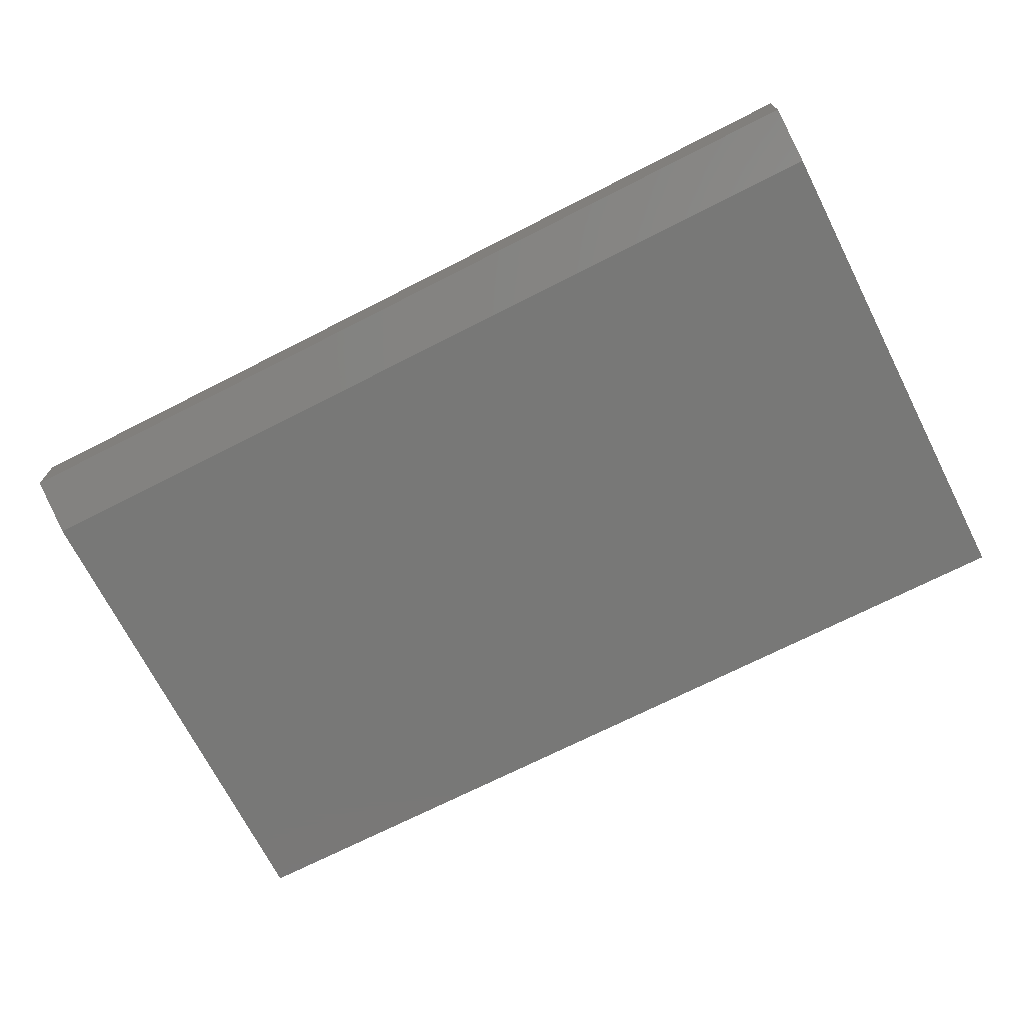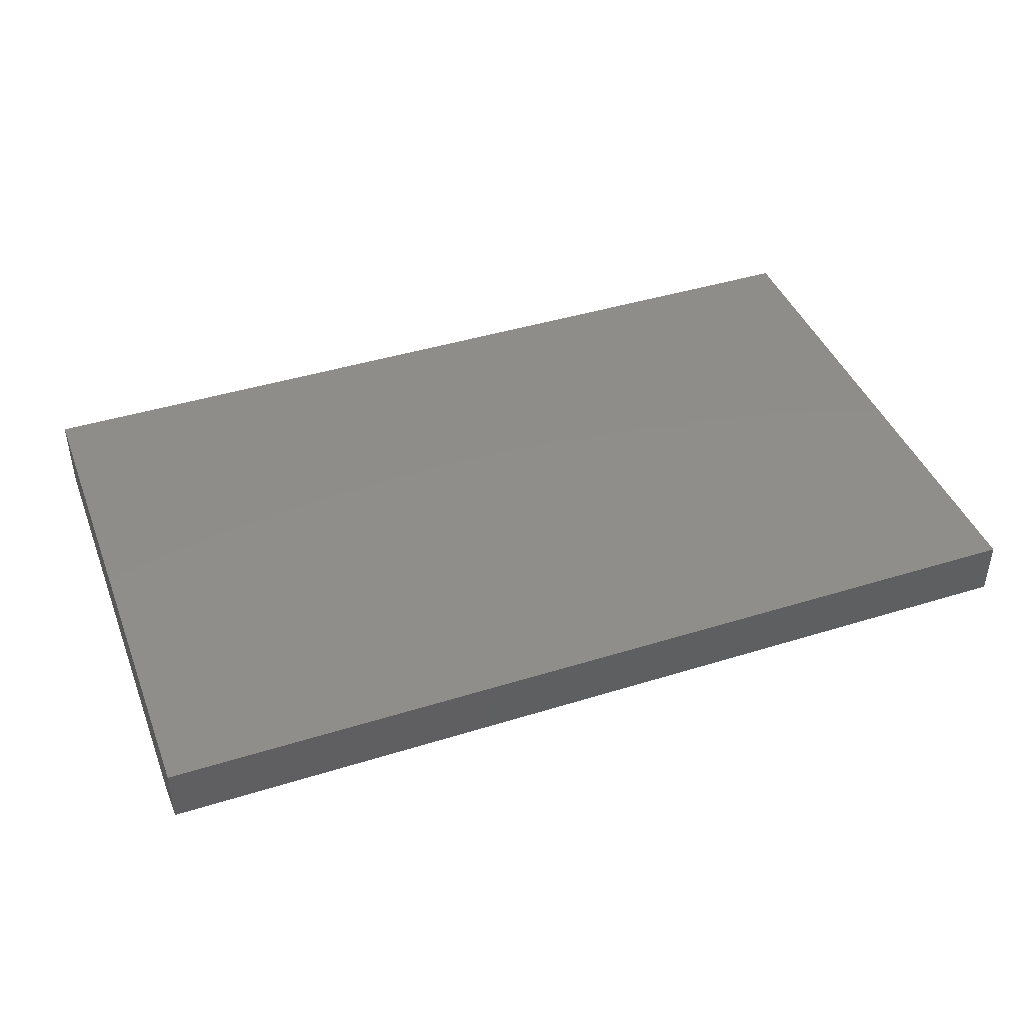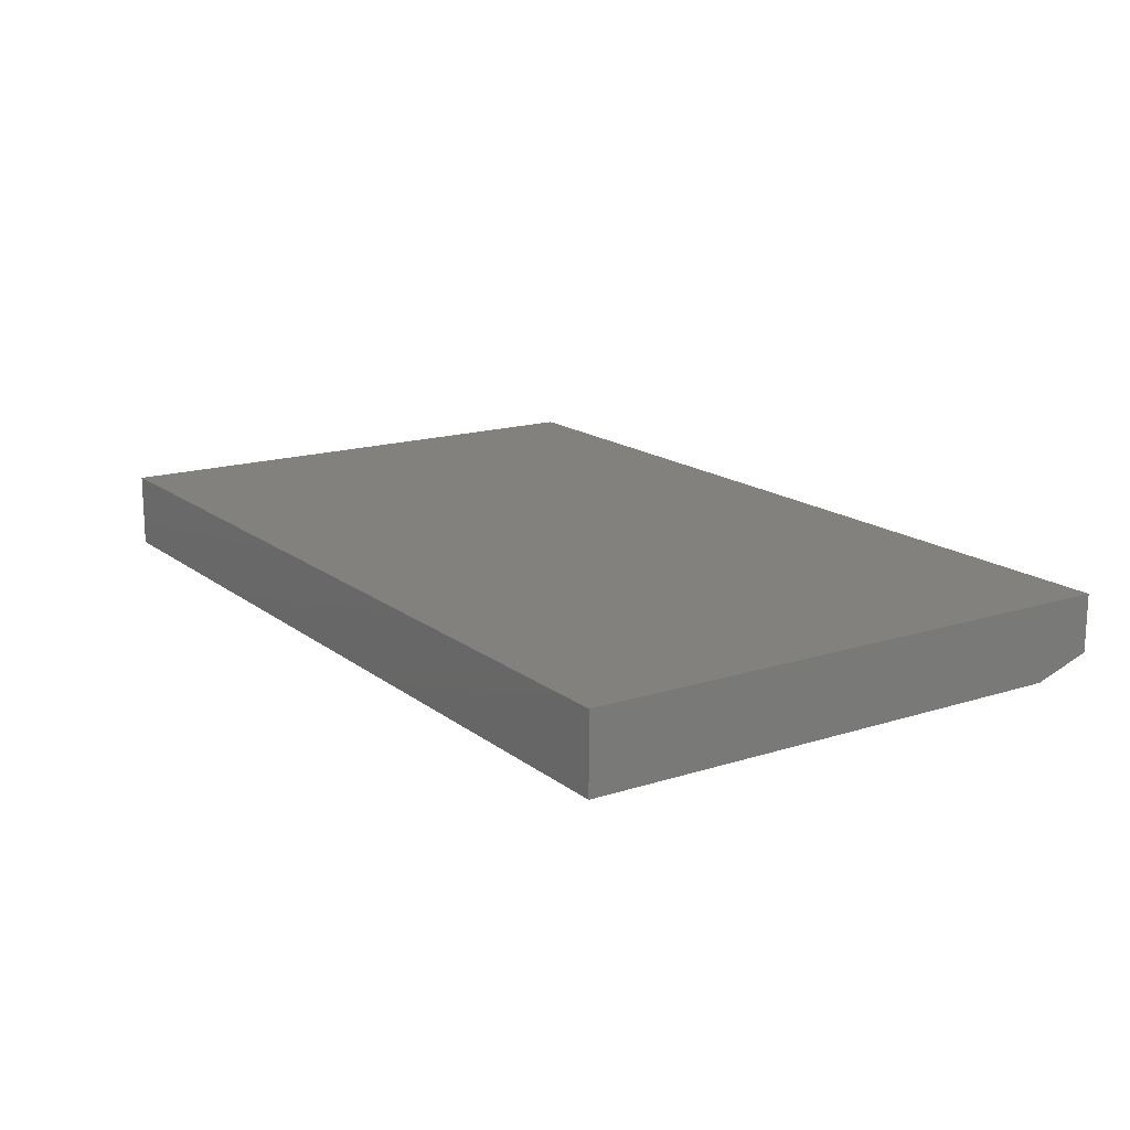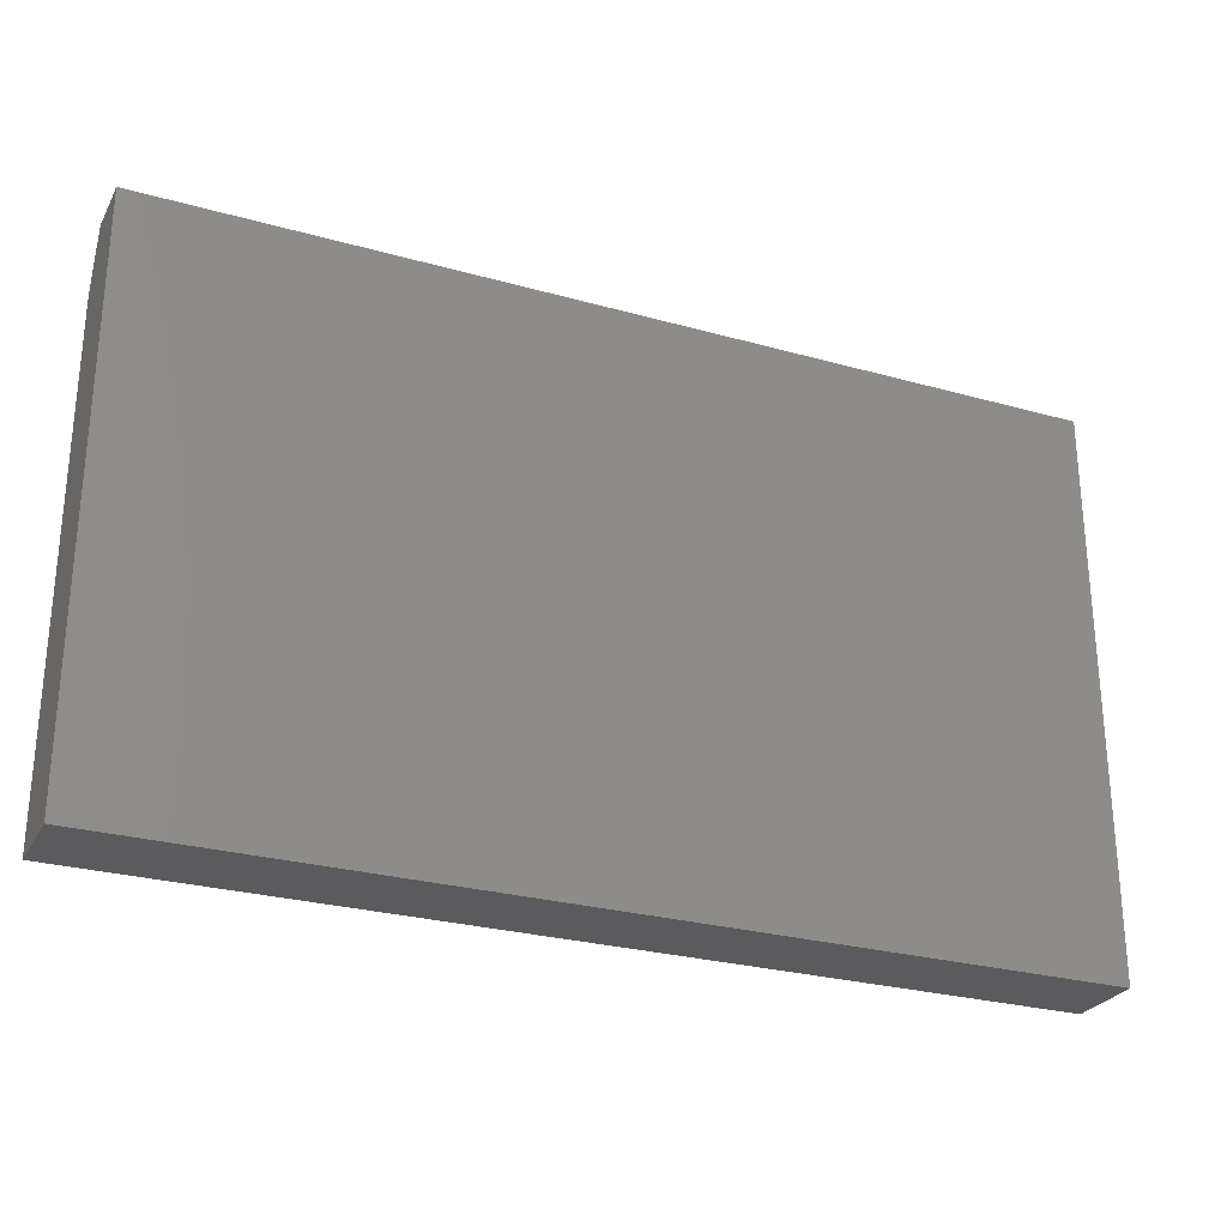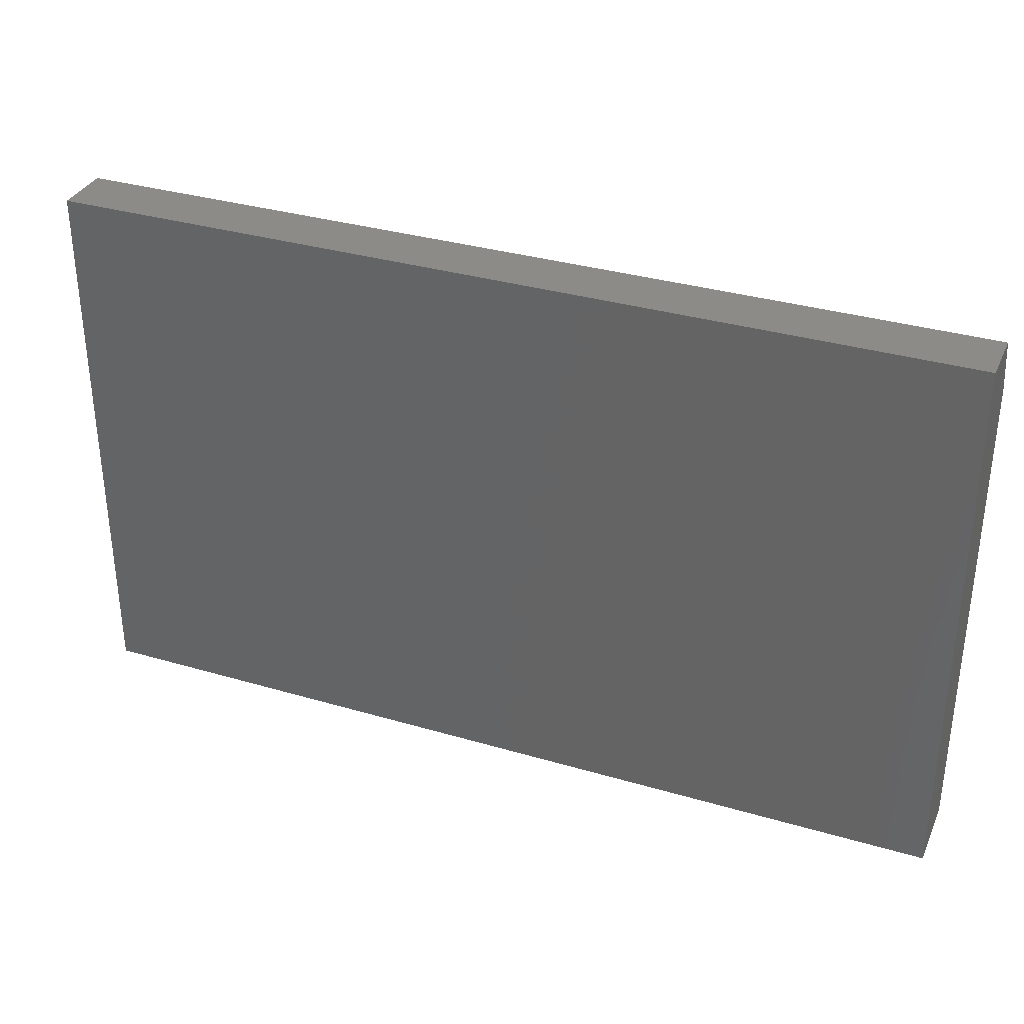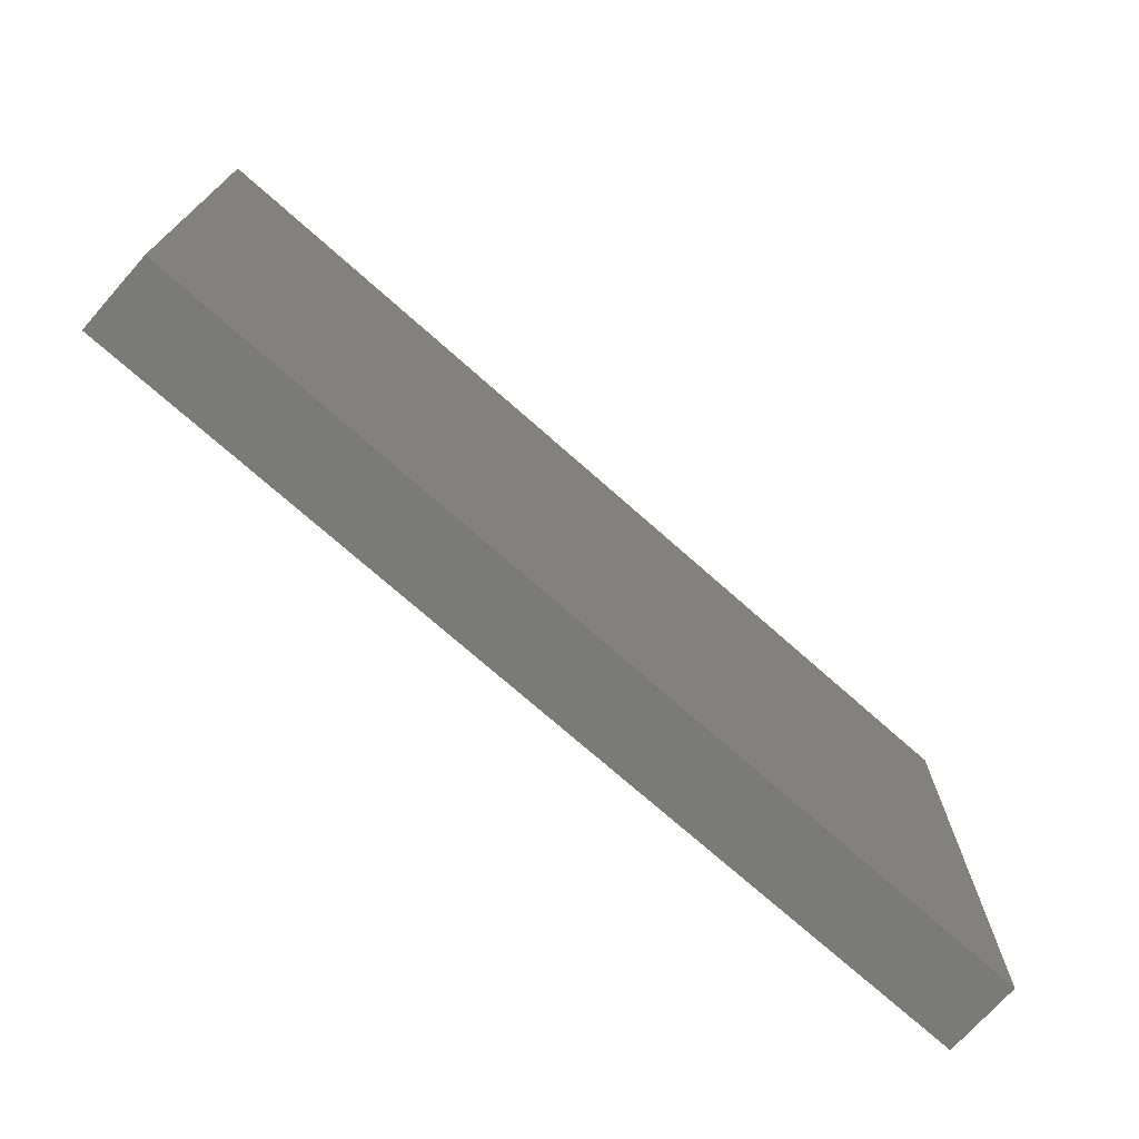
<metadata>
{"format":"stl","ext":"stl","renderer":"f3d","projection":"perspective","resolution":1024,"background":"white","views":[{"elev":-70.9,"azim":-153.0,"up":"+Z"},{"elev":42.4,"azim":159.6,"up":"+Z"},{"elev":16.1,"azim":56.6,"up":"+Z"},{"elev":-27.2,"azim":-23.4,"up":"+Y"},{"elev":33.8,"azim":21.8,"up":"+Y"},{"elev":-72.8,"azim":138.4,"up":"+Y"}]}
</metadata>
<code>
# stl→obj: 10 verts, 16 faces
v -0.75 -0.4531 0
v -0.75 0.3689 0
v 0.75 -0.4531 0
v 0.75 0.3689 0
v -0.75 -0.4531 0.125
v -0.75 0.4627 0.125
v -0.75 0.4627 0.03125
v 0.75 0.4627 0.125
v 0.75 0.4627 0.03125
v 0.75 -0.4531 0.125
f 1 2 3
f 3 2 4
f 1 5 2
f 2 5 6
f 2 6 7
f 8 9 6
f 6 9 7
f 10 3 8
f 8 3 4
f 8 4 9
f 9 4 7
f 7 4 2
f 5 10 6
f 6 10 8
f 5 1 10
f 10 1 3

</code>
